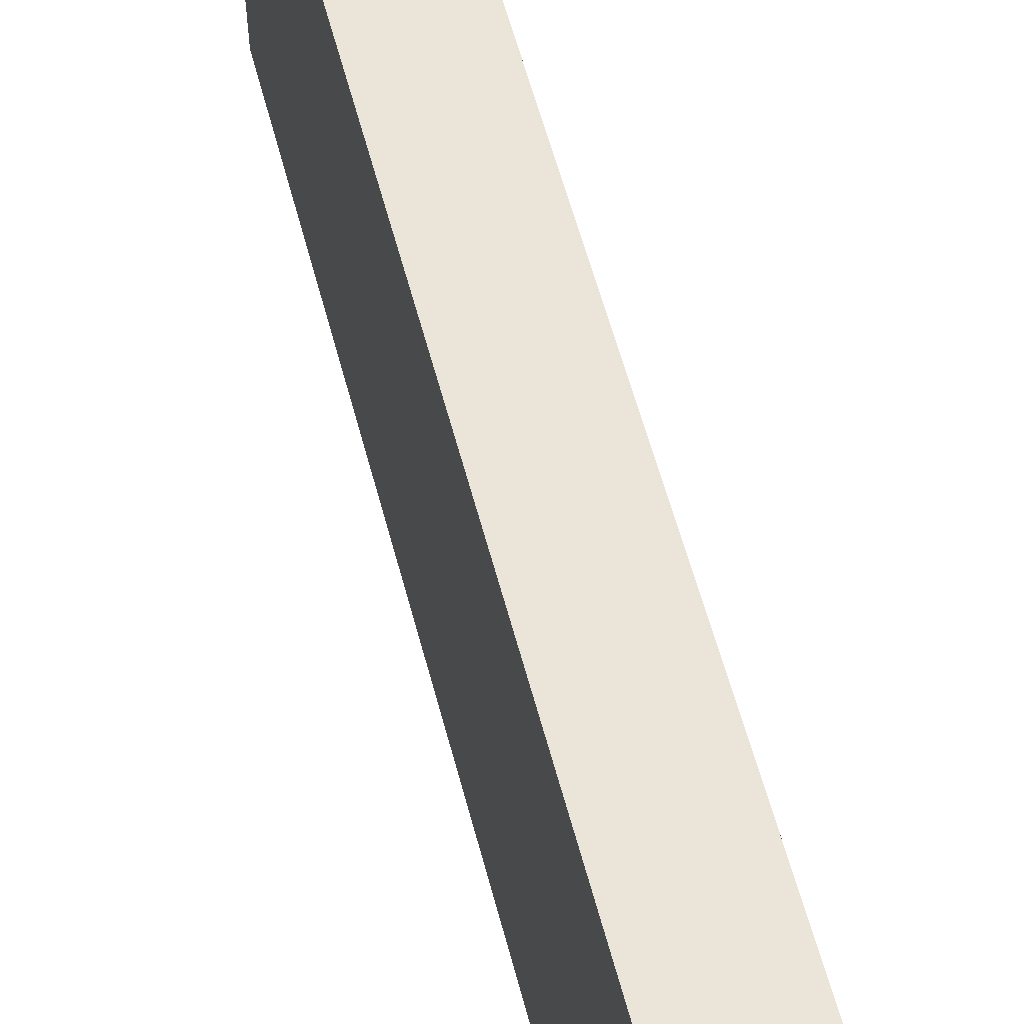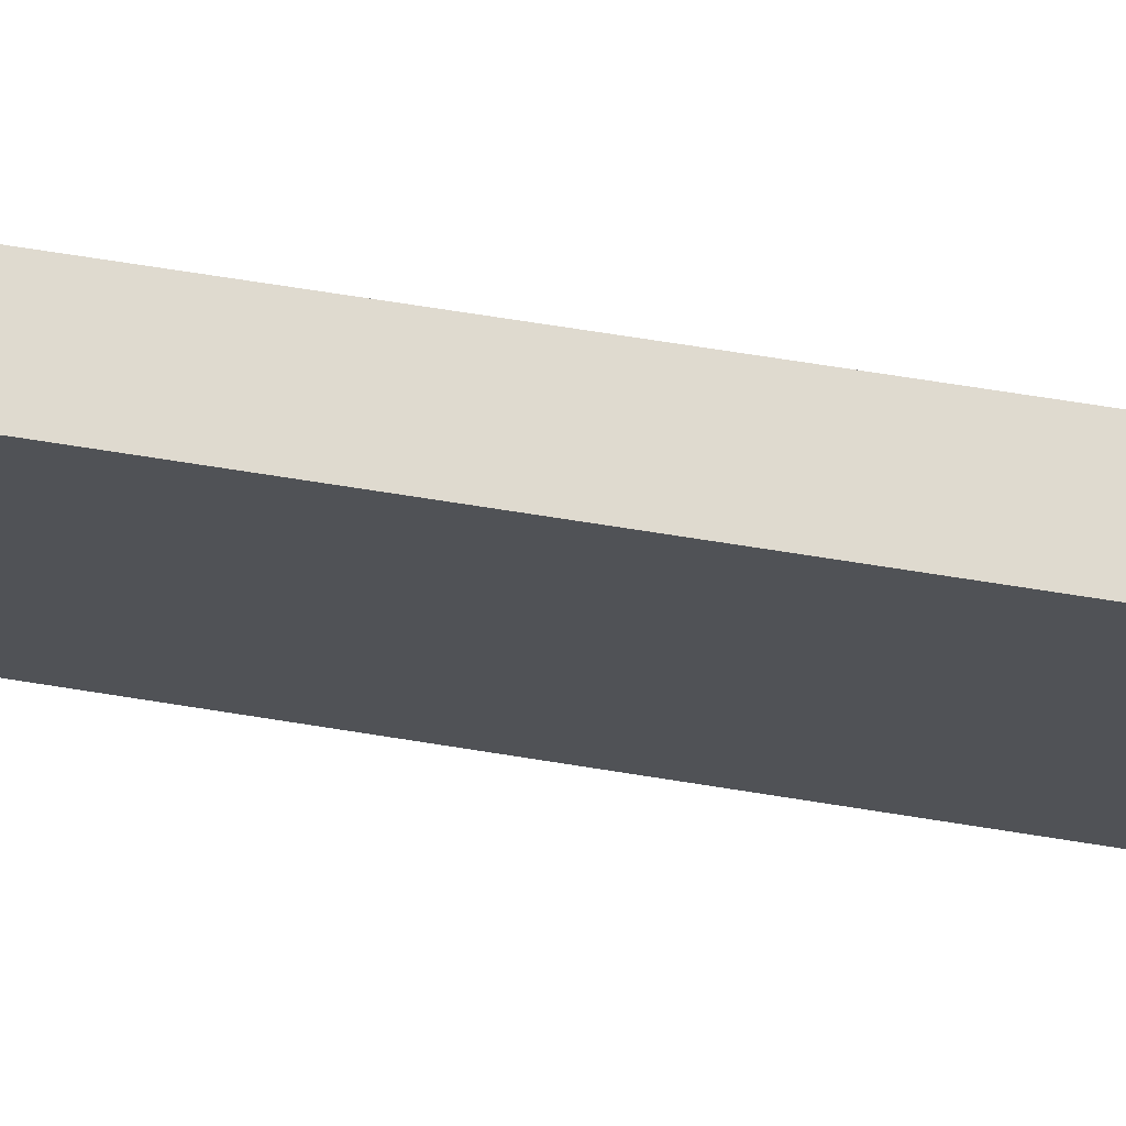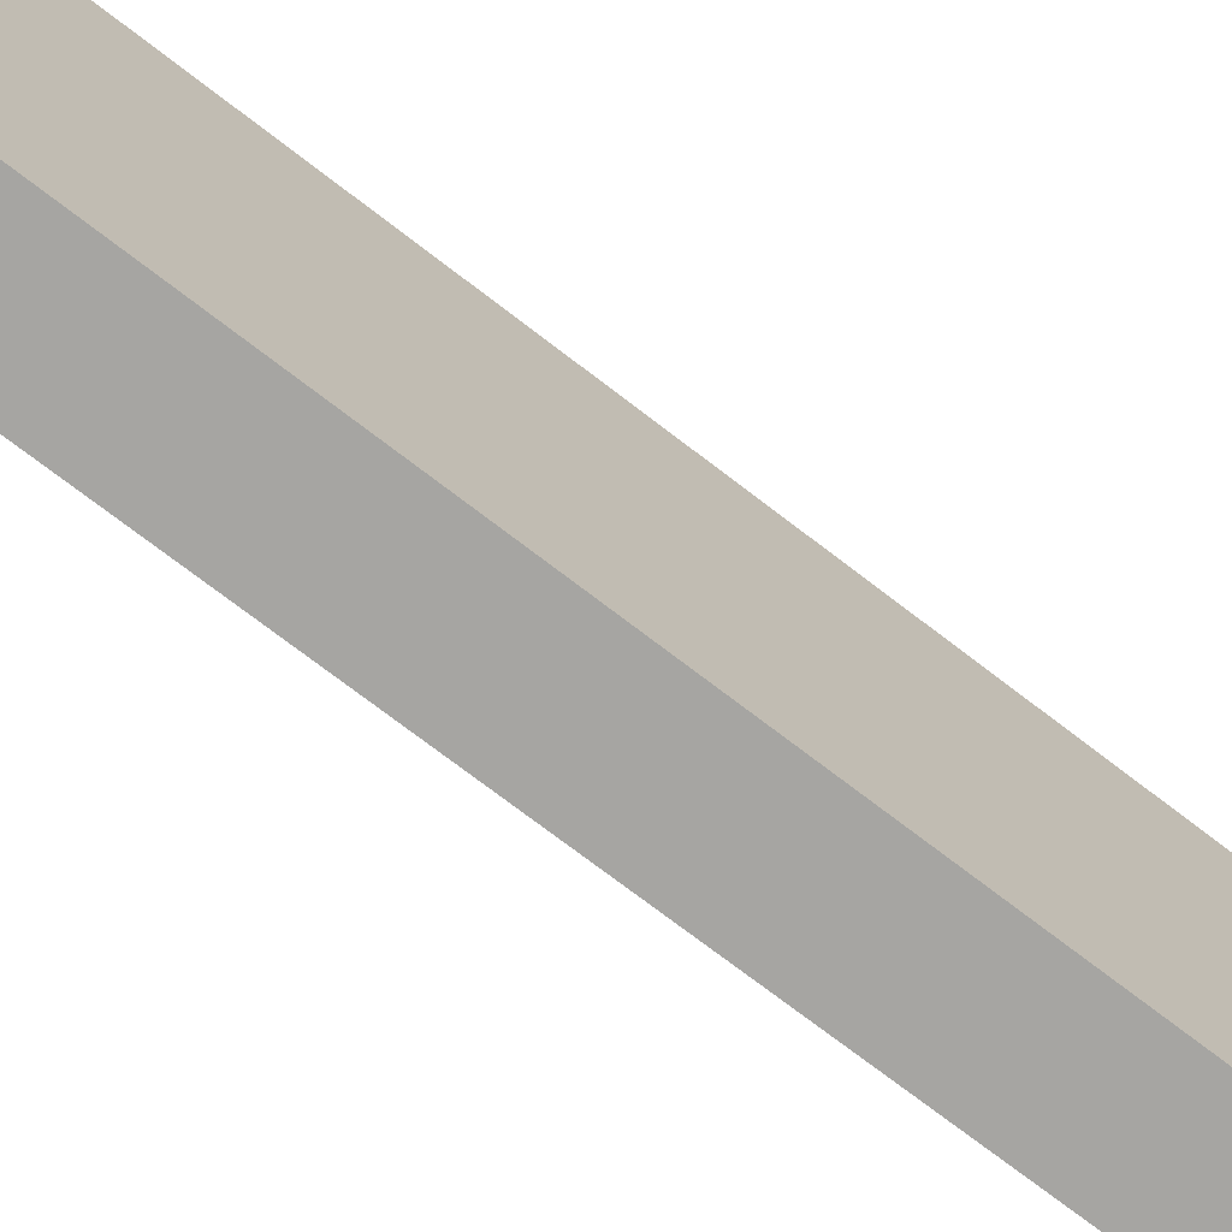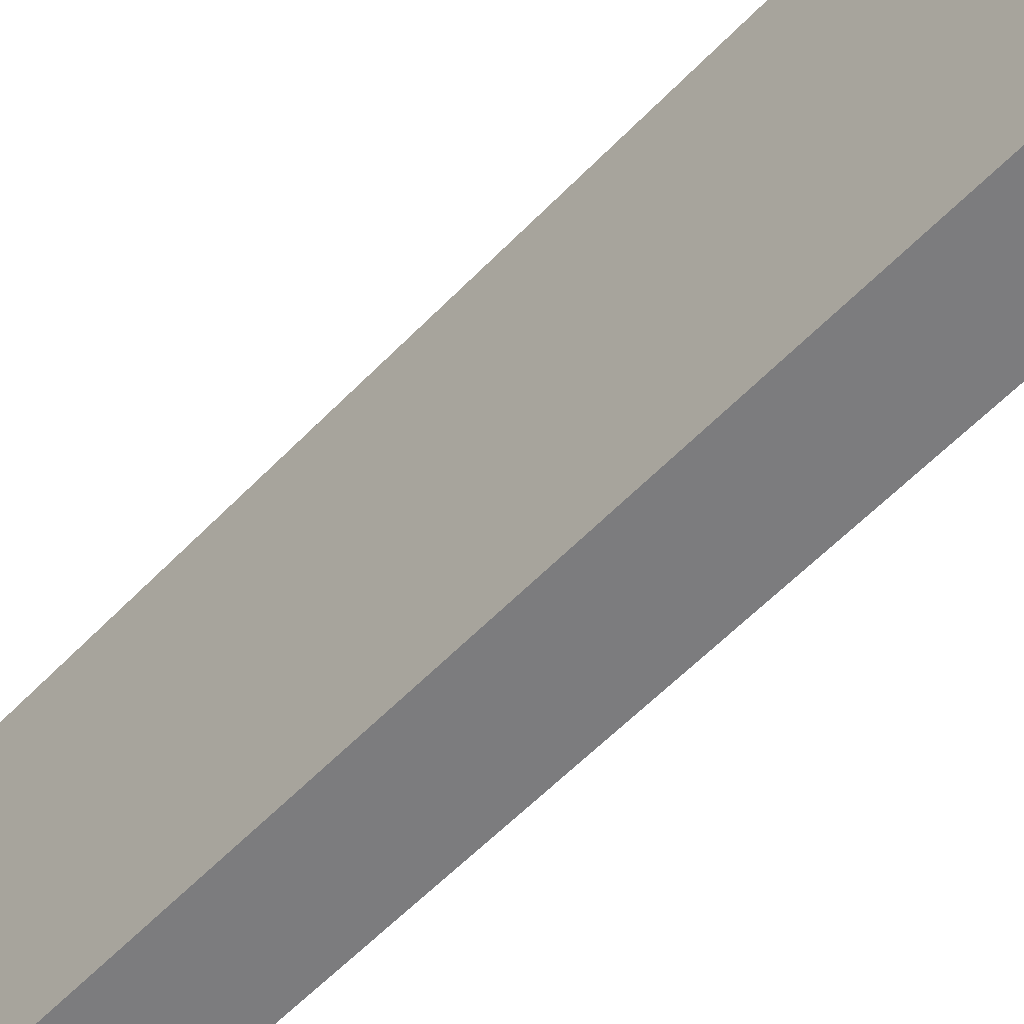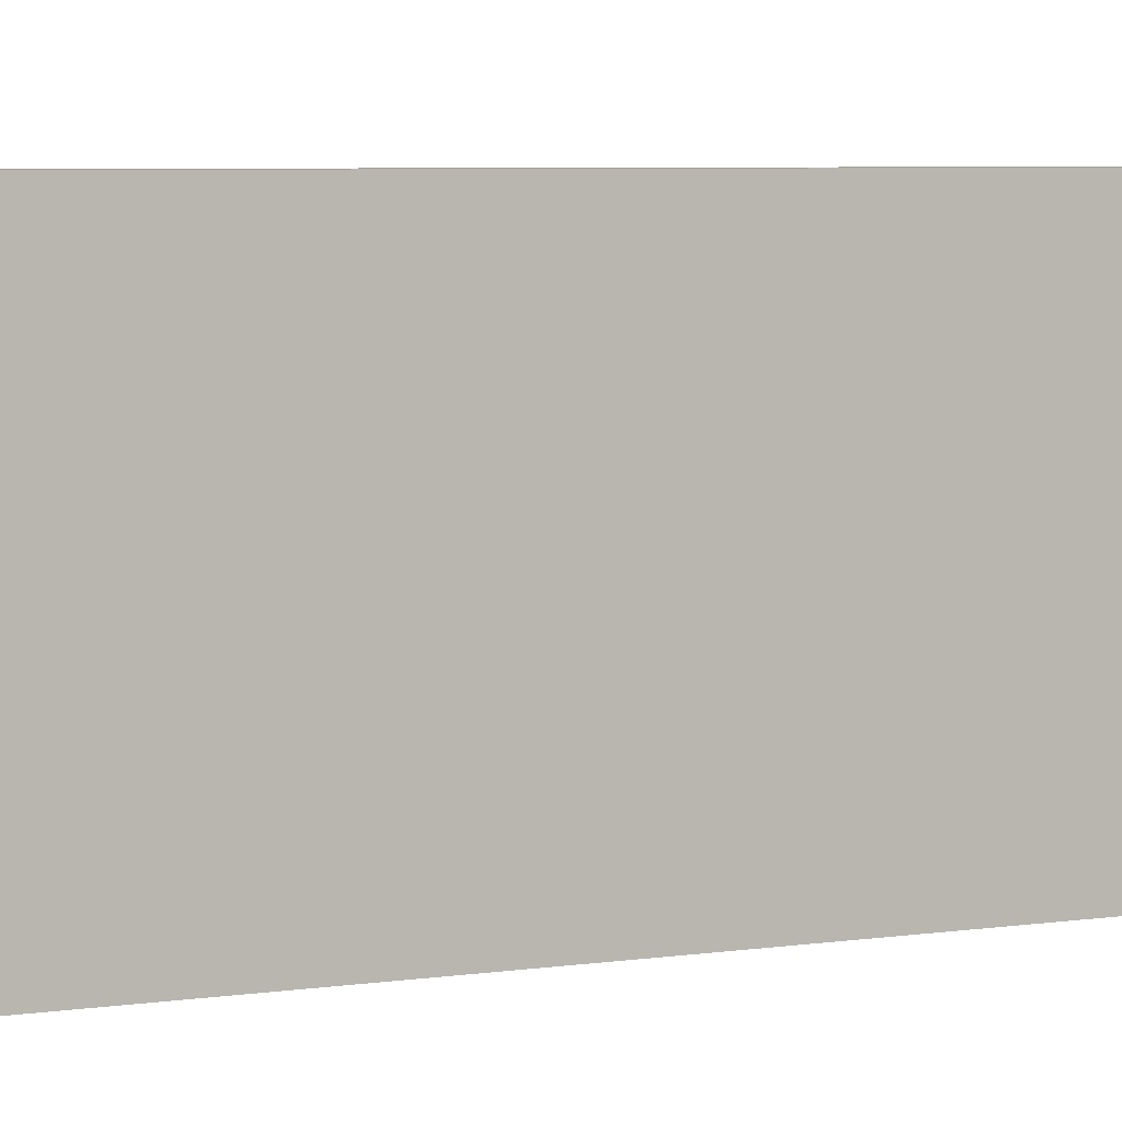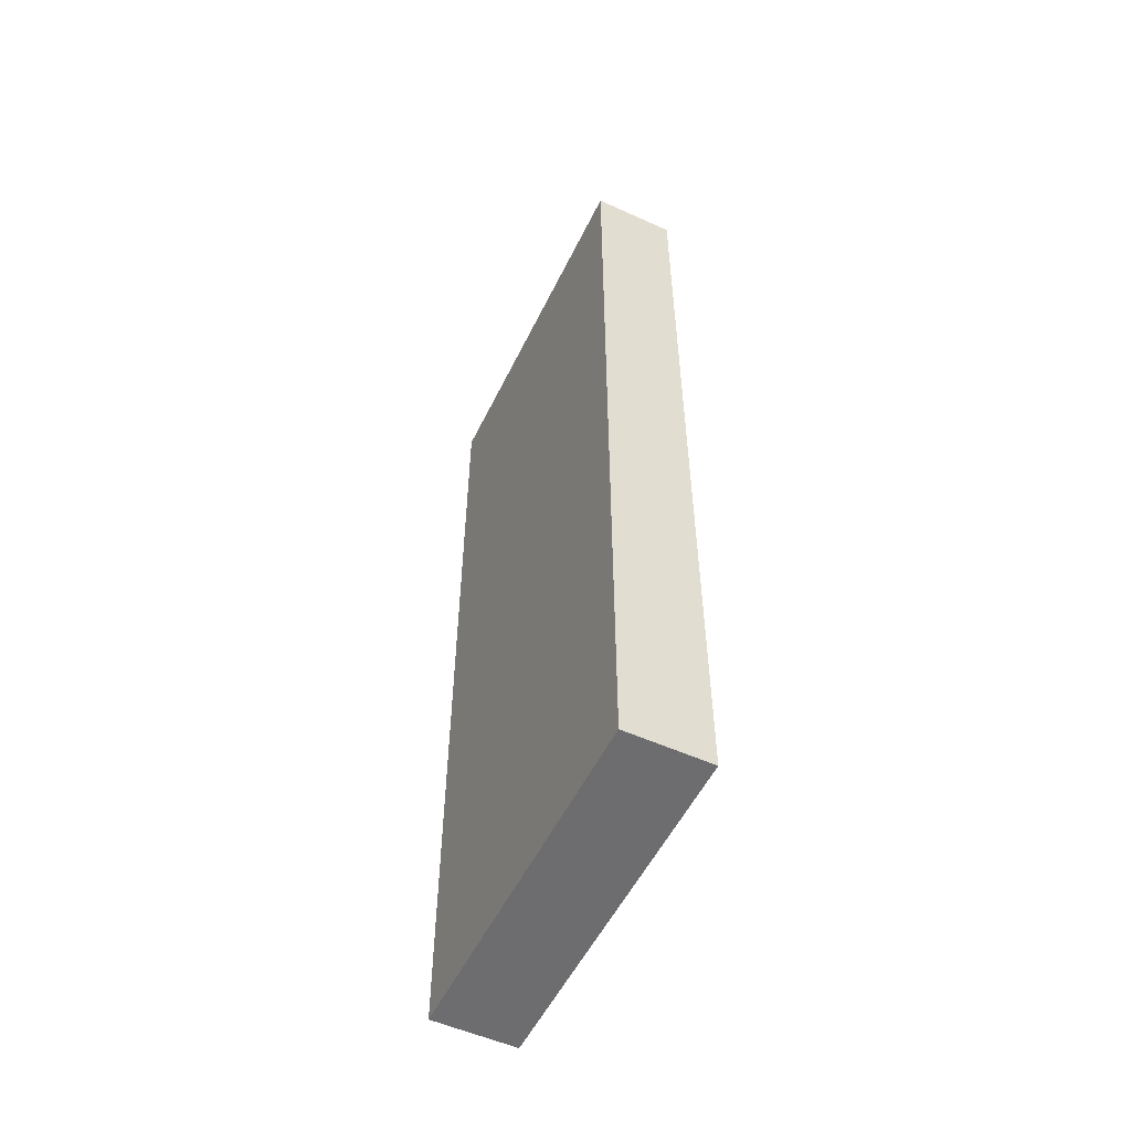
<metadata>
{"format":"obj","ext":"obj","renderer":"f3d","projection":"perspective","resolution":1024,"background":"white","views":[{"elev":59.2,"azim":165.2,"up":"+Z"},{"elev":70.9,"azim":-81.0,"up":"+Z"},{"elev":-73.8,"azim":-127.5,"up":"+Z"},{"elev":-58.9,"azim":-43.5,"up":"+Z"},{"elev":5.7,"azim":-114.4,"up":"+Z"},{"elev":-54.1,"azim":-25.7,"up":"+Y"}]}
</metadata>
<code>
v -0.04712 0.8779 0
v 0.04712 0.8779 0
v 0.04712 -0.1411 0
v -0.04712 -0.1411 0
v -0.04712 0.8779 -0.4
v 0.04712 0.8779 -0.4
v 0.04712 -0.1411 -0.4
v -0.04712 -0.1411 -0.4
o |
f 6 5 1
f 7 6 2
f 8 7 3
f 5 8 4
f 3 2 1
f 6 7 8
f 2 6 1
f 3 7 2
f 4 8 3
f 1 5 4
f 4 3 1
f 5 6 8

</code>
